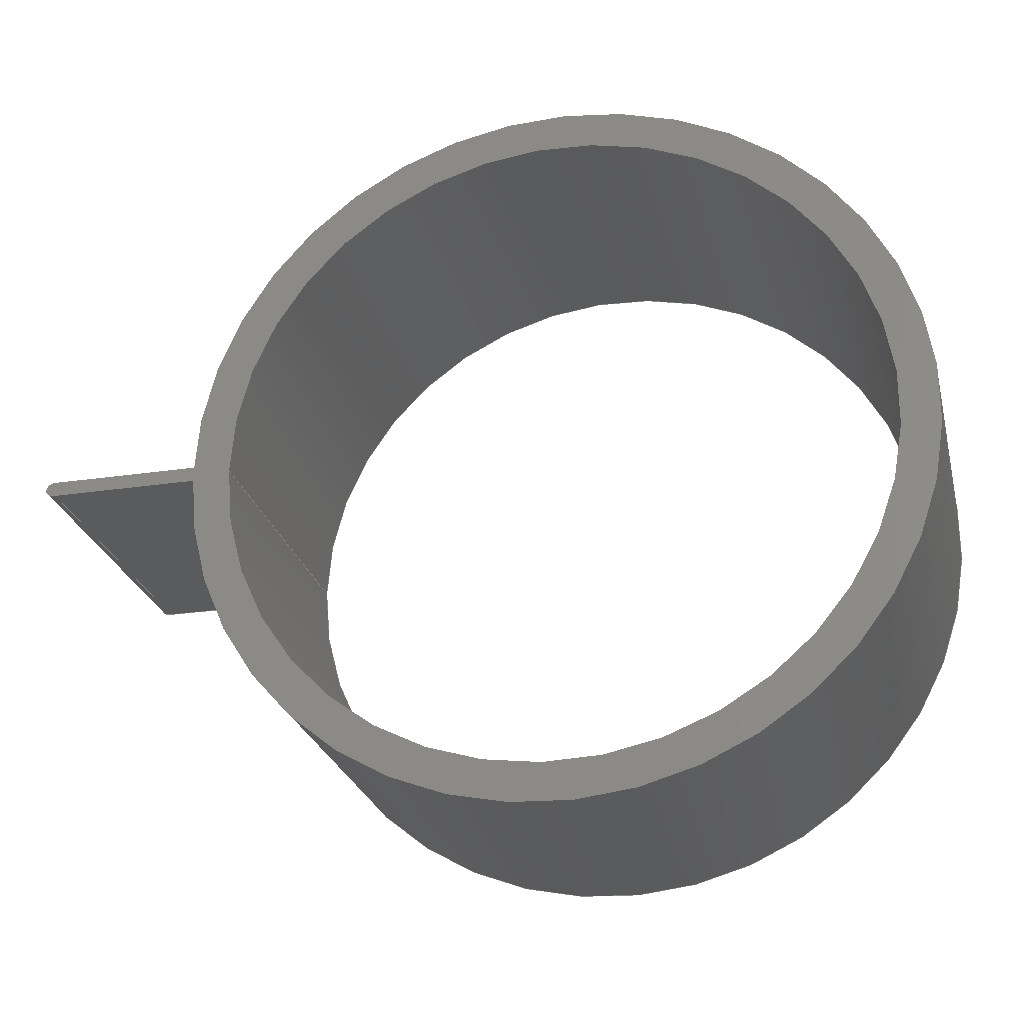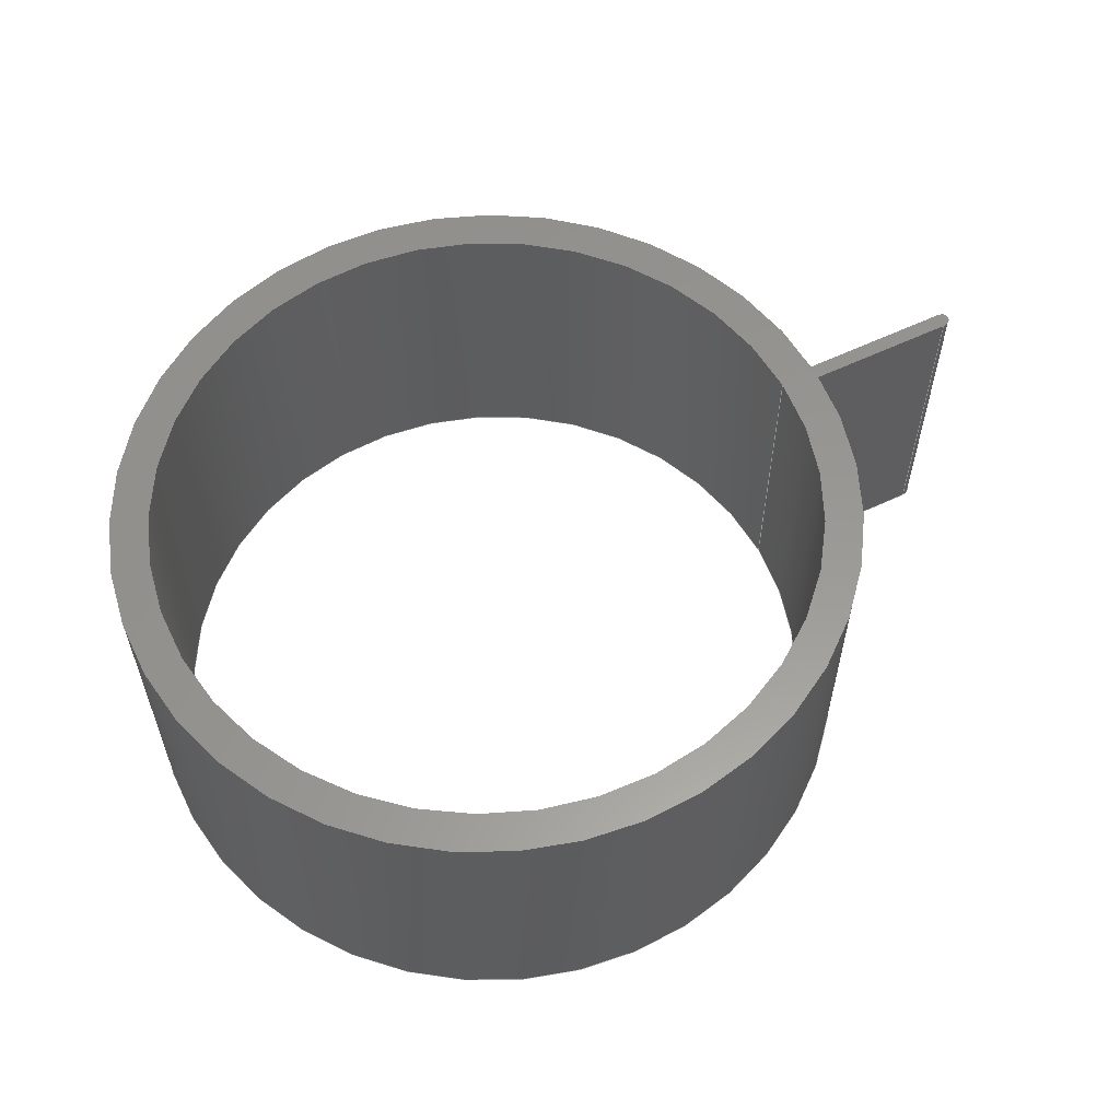
<metadata>
{"format":"step","ext":"step","renderer":"f3d","projection":"perspective","resolution":1024,"background":"white","views":[{"elev":-25.4,"azim":13.5,"up":"+Y"},{"elev":58.6,"azim":153.9,"up":"+Z"}]}
</metadata>
<code>
ISO-10303-21;
DATA;
#1=MECHANICAL_DESIGN_GEOMETRIC_PRESENTATION_REPRESENTATION('',(#6,#7),
#319);
#2=SHAPE_REPRESENTATION_RELATIONSHIP('SRR','None',#326,#3);
#3=ADVANCED_BREP_SHAPE_REPRESENTATION('',(#8,#9),#318);
#4=FACE_BOUND('',#38,.T.);
#5=FACE_BOUND('',#40,.T.);
#6=STYLED_ITEM('',(#336),#8);
#7=STYLED_ITEM('',(#336),#9);
#8=MANIFOLD_SOLID_BREP('Body2',#146);
#9=MANIFOLD_SOLID_BREP('Body1',#147);
#10=(
BOUNDED_CURVE()
B_SPLINE_CURVE(5,(#265,#266,#267,#268,#269,#270,#271,#272,#273,#274,#275,
#276,#277,#278,#279),.UNSPECIFIED.,.F.,.F.)
B_SPLINE_CURVE_WITH_KNOTS((6,1,1,1,1,1,1,1,1,1,6),(0,0.1,0.2,0.3,0.4,0.5,
0.6,0.7,0.8,0.9,1),.UNSPECIFIED.)
CURVE()
GEOMETRIC_REPRESENTATION_ITEM()
RATIONAL_B_SPLINE_CURVE((1,1,1,1,1,1,1,1,1,1,1,1,1,1,1))
REPRESENTATION_ITEM('')
);
#11=(
BOUNDED_CURVE()
B_SPLINE_CURVE(5,(#281,#282,#283,#284,#285,#286,#287,#288,#289,#290,#291,
#292,#293,#294,#295),.UNSPECIFIED.,.F.,.F.)
B_SPLINE_CURVE_WITH_KNOTS((6,1,1,1,1,1,1,1,1,1,6),(0,0.1,0.2,0.3,0.4,0.5,
0.6,0.7,0.8,0.9,1),.UNSPECIFIED.)
CURVE()
GEOMETRIC_REPRESENTATION_ITEM()
RATIONAL_B_SPLINE_CURVE((1,1,1,1,1,1,1,1,1,1,1,1,1,1,1))
REPRESENTATION_ITEM('')
);
#12=(
BOUNDED_SURFACE()
B_SPLINE_SURFACE(5,1,((#234,#235),(#236,#237),(#238,#239),(#240,#241),(#242,
#243),(#244,#245),(#246,#247),(#248,#249),(#250,#251),(#252,#253),(#254,
#255),(#256,#257),(#258,#259),(#260,#261),(#262,#263)),.UNSPECIFIED.,.F.,
 .F.,.F.)
B_SPLINE_SURFACE_WITH_KNOTS((6,1,1,1,1,1,1,1,1,1,6),(2,2),(0,0.1,0.2,0.3,
0.4,0.5,0.6,0.7,0.8,0.9,1),(0,1.3),.UNSPECIFIED.)
GEOMETRIC_REPRESENTATION_ITEM()
RATIONAL_B_SPLINE_SURFACE(((1,1),(1,1),(1,1),(1,1),(1,1),(1,
1),(1,1),(1,1),(1,1),(1,1),(1,1),(1,1),(1,1),(1,1),(1,
1)))
REPRESENTATION_ITEM('')
SURFACE()
);
#13=PLANE('',#164);
#14=PLANE('',#165);
#15=PLANE('',#166);
#16=PLANE('',#167);
#17=PLANE('',#174);
#18=PLANE('',#175);
#19=FACE_OUTER_BOUND('',#29,.T.);
#20=FACE_OUTER_BOUND('',#30,.T.);
#21=FACE_OUTER_BOUND('',#31,.T.);
#22=FACE_OUTER_BOUND('',#32,.T.);
#23=FACE_OUTER_BOUND('',#33,.T.);
#24=FACE_OUTER_BOUND('',#34,.T.);
#25=FACE_OUTER_BOUND('',#35,.T.);
#26=FACE_OUTER_BOUND('',#36,.T.);
#27=FACE_OUTER_BOUND('',#37,.T.);
#28=FACE_OUTER_BOUND('',#39,.T.);
#29=EDGE_LOOP('',(#97,#98,#99,#100));
#30=EDGE_LOOP('',(#101,#102,#103,#104));
#31=EDGE_LOOP('',(#105,#106,#107,#108));
#32=EDGE_LOOP('',(#109,#110,#111,#112));
#33=EDGE_LOOP('',(#113,#114,#115,#116));
#34=EDGE_LOOP('',(#117,#118,#119,#120));
#35=EDGE_LOOP('',(#121,#122,#123,#124));
#36=EDGE_LOOP('',(#125,#126,#127,#128));
#37=EDGE_LOOP('',(#129));
#38=EDGE_LOOP('',(#130));
#39=EDGE_LOOP('',(#131));
#40=EDGE_LOOP('',(#132));
#41=LINE('',#224,#51);
#42=LINE('',#227,#52);
#43=LINE('',#230,#53);
#44=LINE('',#232,#54);
#45=LINE('',#233,#55);
#46=LINE('',#296,#56);
#47=LINE('',#298,#57);
#48=LINE('',#299,#58);
#49=LINE('',#306,#59);
#50=LINE('',#312,#60);
#51=VECTOR('',#182,1);
#52=VECTOR('',#185,1);
#53=VECTOR('',#188,1);
#54=VECTOR('',#189,1);
#55=VECTOR('',#190,1);
#56=VECTOR('',#191,1);
#57=VECTOR('',#194,1);
#58=VECTOR('',#195,1);
#59=VECTOR('',#204,1.35);
#60=VECTOR('',#211,1.5);
#61=CIRCLE('',#162,1.5);
#62=CIRCLE('',#163,1.5);
#63=CIRCLE('',#169,1.35);
#64=CIRCLE('',#170,1.35);
#65=CIRCLE('',#172,1.5);
#66=CIRCLE('',#173,1.5);
#67=VERTEX_POINT('',#220);
#68=VERTEX_POINT('',#221);
#69=VERTEX_POINT('',#223);
#70=VERTEX_POINT('',#225);
#71=VERTEX_POINT('',#229);
#72=VERTEX_POINT('',#231);
#73=VERTEX_POINT('',#264);
#74=VERTEX_POINT('',#280);
#75=VERTEX_POINT('',#303);
#76=VERTEX_POINT('',#305);
#77=VERTEX_POINT('',#309);
#78=VERTEX_POINT('',#311);
#79=EDGE_CURVE('',#67,#68,#61,.T.);
#80=EDGE_CURVE('',#67,#69,#41,.T.);
#81=EDGE_CURVE('',#70,#69,#62,.T.);
#82=EDGE_CURVE('',#68,#70,#42,.T.);
#83=EDGE_CURVE('',#68,#71,#43,.T.);
#84=EDGE_CURVE('',#72,#70,#44,.T.);
#85=EDGE_CURVE('',#71,#72,#45,.T.);
#86=EDGE_CURVE('',#73,#71,#10,.T.);
#87=EDGE_CURVE('',#74,#72,#11,.T.);
#88=EDGE_CURVE('',#73,#74,#46,.T.);
#89=EDGE_CURVE('',#67,#73,#47,.T.);
#90=EDGE_CURVE('',#69,#74,#48,.T.);
#91=EDGE_CURVE('',#75,#75,#63,.T.);
#92=EDGE_CURVE('',#75,#76,#49,.T.);
#93=EDGE_CURVE('',#76,#76,#64,.T.);
#94=EDGE_CURVE('',#77,#77,#65,.T.);
#95=EDGE_CURVE('',#77,#78,#50,.T.);
#96=EDGE_CURVE('',#78,#78,#66,.T.);
#97=ORIENTED_EDGE('',*,*,#79,.F.);
#98=ORIENTED_EDGE('',*,*,#80,.T.);
#99=ORIENTED_EDGE('',*,*,#81,.F.);
#100=ORIENTED_EDGE('',*,*,#82,.F.);
#101=ORIENTED_EDGE('',*,*,#83,.F.);
#102=ORIENTED_EDGE('',*,*,#82,.T.);
#103=ORIENTED_EDGE('',*,*,#84,.F.);
#104=ORIENTED_EDGE('',*,*,#85,.F.);
#105=ORIENTED_EDGE('',*,*,#86,.T.);
#106=ORIENTED_EDGE('',*,*,#85,.T.);
#107=ORIENTED_EDGE('',*,*,#87,.F.);
#108=ORIENTED_EDGE('',*,*,#88,.F.);
#109=ORIENTED_EDGE('',*,*,#89,.T.);
#110=ORIENTED_EDGE('',*,*,#88,.T.);
#111=ORIENTED_EDGE('',*,*,#90,.F.);
#112=ORIENTED_EDGE('',*,*,#80,.F.);
#113=ORIENTED_EDGE('',*,*,#90,.T.);
#114=ORIENTED_EDGE('',*,*,#87,.T.);
#115=ORIENTED_EDGE('',*,*,#84,.T.);
#116=ORIENTED_EDGE('',*,*,#81,.T.);
#117=ORIENTED_EDGE('',*,*,#89,.F.);
#118=ORIENTED_EDGE('',*,*,#79,.T.);
#119=ORIENTED_EDGE('',*,*,#83,.T.);
#120=ORIENTED_EDGE('',*,*,#86,.F.);
#121=ORIENTED_EDGE('',*,*,#91,.F.);
#122=ORIENTED_EDGE('',*,*,#92,.T.);
#123=ORIENTED_EDGE('',*,*,#93,.T.);
#124=ORIENTED_EDGE('',*,*,#92,.F.);
#125=ORIENTED_EDGE('',*,*,#94,.F.);
#126=ORIENTED_EDGE('',*,*,#95,.T.);
#127=ORIENTED_EDGE('',*,*,#96,.T.);
#128=ORIENTED_EDGE('',*,*,#95,.F.);
#129=ORIENTED_EDGE('',*,*,#94,.T.);
#130=ORIENTED_EDGE('',*,*,#91,.T.);
#131=ORIENTED_EDGE('',*,*,#96,.F.);
#132=ORIENTED_EDGE('',*,*,#93,.F.);
#133=CYLINDRICAL_SURFACE('',#161,1.5);
#134=CYLINDRICAL_SURFACE('',#168,1.35);
#135=CYLINDRICAL_SURFACE('',#171,1.5);
#136=ADVANCED_FACE('',(#19),#133,.F.);
#137=ADVANCED_FACE('',(#20),#13,.T.);
#138=ADVANCED_FACE('',(#21),#12,.T.);
#139=ADVANCED_FACE('',(#22),#14,.T.);
#140=ADVANCED_FACE('',(#23),#15,.T.);
#141=ADVANCED_FACE('',(#24),#16,.F.);
#142=ADVANCED_FACE('',(#25),#134,.F.);
#143=ADVANCED_FACE('',(#26),#135,.T.);
#144=ADVANCED_FACE('',(#27,#4),#17,.T.);
#145=ADVANCED_FACE('',(#28,#5),#18,.F.);
#146=CLOSED_SHELL('',(#136,#137,#138,#139,#140,#141));
#147=CLOSED_SHELL('',(#142,#143,#144,#145));
#148=DERIVED_UNIT_ELEMENT(#150,1);
#149=DERIVED_UNIT_ELEMENT(#321,3);
#150=(
MASS_UNIT()
NAMED_UNIT(*)
SI_UNIT(.KILO.,.GRAM.)
);
#151=DERIVED_UNIT((#148,#149));
#152=MEASURE_REPRESENTATION_ITEM('density measure',
POSITIVE_RATIO_MEASURE(7850),#151);
#153=PROPERTY_DEFINITION_REPRESENTATION(#158,#155);
#154=PROPERTY_DEFINITION_REPRESENTATION(#159,#156);
#155=REPRESENTATION('material name',(#157),#318);
#156=REPRESENTATION('density',(#152),#318);
#157=DESCRIPTIVE_REPRESENTATION_ITEM('Steel','Steel');
#158=PROPERTY_DEFINITION('material property','material name',#328);
#159=PROPERTY_DEFINITION('material property','density of part',#328);
#160=AXIS2_PLACEMENT_3D('placement',#218,#176,#177);
#161=AXIS2_PLACEMENT_3D('',#219,#178,#179);
#162=AXIS2_PLACEMENT_3D('',#222,#180,#181);
#163=AXIS2_PLACEMENT_3D('',#226,#183,#184);
#164=AXIS2_PLACEMENT_3D('',#228,#186,#187);
#165=AXIS2_PLACEMENT_3D('',#297,#192,#193);
#166=AXIS2_PLACEMENT_3D('',#300,#196,#197);
#167=AXIS2_PLACEMENT_3D('',#301,#198,#199);
#168=AXIS2_PLACEMENT_3D('',#302,#200,#201);
#169=AXIS2_PLACEMENT_3D('',#304,#202,#203);
#170=AXIS2_PLACEMENT_3D('',#307,#205,#206);
#171=AXIS2_PLACEMENT_3D('',#308,#207,#208);
#172=AXIS2_PLACEMENT_3D('',#310,#209,#210);
#173=AXIS2_PLACEMENT_3D('',#313,#212,#213);
#174=AXIS2_PLACEMENT_3D('',#314,#214,#215);
#175=AXIS2_PLACEMENT_3D('',#315,#216,#217);
#176=DIRECTION('axis',(0,0,1));
#177=DIRECTION('refdir',(1,0,0));
#178=DIRECTION('center_axis',(0,0,1));
#179=DIRECTION('ref_axis',(-1,0.0003694,0));
#180=DIRECTION('center_axis',(0,0,1));
#181=DIRECTION('ref_axis',(1,0,0));
#182=DIRECTION('',(0,0,1));
#183=DIRECTION('center_axis',(0,0,-1));
#184=DIRECTION('ref_axis',(1,0,0));
#185=DIRECTION('',(0,0,1));
#186=DIRECTION('center_axis',(0,-1,0));
#187=DIRECTION('ref_axis',(1,0,0));
#188=DIRECTION('',(-1,0,0));
#189=DIRECTION('',(1,0,0));
#190=DIRECTION('',(0,0,1));
#191=DIRECTION('',(0,0,1));
#192=DIRECTION('center_axis',(0,1,0));
#193=DIRECTION('ref_axis',(-1,0,0));
#194=DIRECTION('',(-1,0,0));
#195=DIRECTION('',(-1,0,0));
#196=DIRECTION('center_axis',(0,0,1));
#197=DIRECTION('ref_axis',(1,0,0));
#198=DIRECTION('center_axis',(0,0,1));
#199=DIRECTION('ref_axis',(1,0,0));
#200=DIRECTION('center_axis',(0,0,1));
#201=DIRECTION('ref_axis',(1,0,0));
#202=DIRECTION('center_axis',(0,0,-1));
#203=DIRECTION('ref_axis',(1,0,0));
#204=DIRECTION('',(0,0,-1));
#205=DIRECTION('center_axis',(0,0,-1));
#206=DIRECTION('ref_axis',(1,0,0));
#207=DIRECTION('center_axis',(0,0,1));
#208=DIRECTION('ref_axis',(1,0,0));
#209=DIRECTION('center_axis',(0,0,1));
#210=DIRECTION('ref_axis',(1,0,0));
#211=DIRECTION('',(0,0,-1));
#212=DIRECTION('center_axis',(0,0,1));
#213=DIRECTION('ref_axis',(1,0,0));
#214=DIRECTION('center_axis',(0,0,1));
#215=DIRECTION('ref_axis',(1,0,0));
#216=DIRECTION('center_axis',(0,0,1));
#217=DIRECTION('ref_axis',(1,0,0));
#218=CARTESIAN_POINT('',(0,0,0));
#219=CARTESIAN_POINT('Origin',(0,0,0));
#220=CARTESIAN_POINT('',(-1.5,0.02817,0));
#221=CARTESIAN_POINT('',(-1.5,-0.02706,0));
#222=CARTESIAN_POINT('Origin',(0,0,0));
#223=CARTESIAN_POINT('',(-1.5,0.02817,1.3));
#224=CARTESIAN_POINT('',(-1.5,0.02817,0));
#225=CARTESIAN_POINT('',(-1.5,-0.02706,1.3));
#226=CARTESIAN_POINT('Origin',(0,0,1.3));
#227=CARTESIAN_POINT('',(-1.5,-0.02706,0));
#228=CARTESIAN_POINT('Origin',(-2.104,-0.02706,0));
#229=CARTESIAN_POINT('',(-2.104,-0.02706,0));
#230=CARTESIAN_POINT('',(-1.5,-0.02706,0));
#231=CARTESIAN_POINT('',(-2.104,-0.02706,1.3));
#232=CARTESIAN_POINT('',(-1.5,-0.02706,1.3));
#233=CARTESIAN_POINT('',(-2.104,-0.02706,0));
#234=CARTESIAN_POINT('Ctrl Pts',(-2.106,0.02817,0));
#235=CARTESIAN_POINT('Ctrl Pts',(-2.106,0.02817,1.3));
#236=CARTESIAN_POINT('Ctrl Pts',(-2.109,0.02817,0));
#237=CARTESIAN_POINT('Ctrl Pts',(-2.109,0.02817,1.3));
#238=CARTESIAN_POINT('Ctrl Pts',(-2.116,0.02777,0));
#239=CARTESIAN_POINT('Ctrl Pts',(-2.116,0.02777,1.3));
#240=CARTESIAN_POINT('Ctrl Pts',(-2.124,0.02599,0));
#241=CARTESIAN_POINT('Ctrl Pts',(-2.124,0.02599,1.3));
#242=CARTESIAN_POINT('Ctrl Pts',(-2.133,0.02143,0));
#243=CARTESIAN_POINT('Ctrl Pts',(-2.133,0.02143,1.3));
#244=CARTESIAN_POINT('Ctrl Pts',(-2.14,0.01319,0));
#245=CARTESIAN_POINT('Ctrl Pts',(-2.14,0.01319,1.3));
#246=CARTESIAN_POINT('Ctrl Pts',(-2.144,0.003768,0));
#247=CARTESIAN_POINT('Ctrl Pts',(-2.144,0.003768,1.3));
#248=CARTESIAN_POINT('Ctrl Pts',(-2.144,-0.005488,
0));
#249=CARTESIAN_POINT('Ctrl Pts',(-2.144,-0.005488,
1.3));
#250=CARTESIAN_POINT('Ctrl Pts',(-2.142,-0.0135,
0));
#251=CARTESIAN_POINT('Ctrl Pts',(-2.142,-0.0135,
1.3));
#252=CARTESIAN_POINT('Ctrl Pts',(-2.137,-0.01976,
0));
#253=CARTESIAN_POINT('Ctrl Pts',(-2.137,-0.01976,
1.3));
#254=CARTESIAN_POINT('Ctrl Pts',(-2.128,-0.02412,
0));
#255=CARTESIAN_POINT('Ctrl Pts',(-2.128,-0.02412,
1.3));
#256=CARTESIAN_POINT('Ctrl Pts',(-2.12,-0.02615,
0));
#257=CARTESIAN_POINT('Ctrl Pts',(-2.12,-0.02615,
1.3));
#258=CARTESIAN_POINT('Ctrl Pts',(-2.112,-0.02689,
0));
#259=CARTESIAN_POINT('Ctrl Pts',(-2.112,-0.02689,
1.3));
#260=CARTESIAN_POINT('Ctrl Pts',(-2.107,-0.02706,0));
#261=CARTESIAN_POINT('Ctrl Pts',(-2.107,-0.02706,1.3));
#262=CARTESIAN_POINT('Ctrl Pts',(-2.104,-0.02706,
0));
#263=CARTESIAN_POINT('Ctrl Pts',(-2.104,-0.02706,
1.3));
#264=CARTESIAN_POINT('',(-2.106,0.02817,0));
#265=CARTESIAN_POINT('Ctrl Pts',(-2.106,0.02817,0));
#266=CARTESIAN_POINT('Ctrl Pts',(-2.109,0.02817,0));
#267=CARTESIAN_POINT('Ctrl Pts',(-2.116,0.02777,0));
#268=CARTESIAN_POINT('Ctrl Pts',(-2.124,0.02599,0));
#269=CARTESIAN_POINT('Ctrl Pts',(-2.133,0.02143,0));
#270=CARTESIAN_POINT('Ctrl Pts',(-2.14,0.01319,0));
#271=CARTESIAN_POINT('Ctrl Pts',(-2.144,0.003768,0));
#272=CARTESIAN_POINT('Ctrl Pts',(-2.144,-0.005488,
0));
#273=CARTESIAN_POINT('Ctrl Pts',(-2.142,-0.0135,
0));
#274=CARTESIAN_POINT('Ctrl Pts',(-2.137,-0.01976,
0));
#275=CARTESIAN_POINT('Ctrl Pts',(-2.128,-0.02412,
0));
#276=CARTESIAN_POINT('Ctrl Pts',(-2.12,-0.02615,
0));
#277=CARTESIAN_POINT('Ctrl Pts',(-2.112,-0.02689,
0));
#278=CARTESIAN_POINT('Ctrl Pts',(-2.107,-0.02706,0));
#279=CARTESIAN_POINT('Ctrl Pts',(-2.104,-0.02706,
0));
#280=CARTESIAN_POINT('',(-2.106,0.02817,1.3));
#281=CARTESIAN_POINT('Ctrl Pts',(-2.106,0.02817,1.3));
#282=CARTESIAN_POINT('Ctrl Pts',(-2.109,0.02817,1.3));
#283=CARTESIAN_POINT('Ctrl Pts',(-2.116,0.02777,1.3));
#284=CARTESIAN_POINT('Ctrl Pts',(-2.124,0.02599,1.3));
#285=CARTESIAN_POINT('Ctrl Pts',(-2.133,0.02143,1.3));
#286=CARTESIAN_POINT('Ctrl Pts',(-2.14,0.01319,1.3));
#287=CARTESIAN_POINT('Ctrl Pts',(-2.144,0.003768,1.3));
#288=CARTESIAN_POINT('Ctrl Pts',(-2.144,-0.005488,
1.3));
#289=CARTESIAN_POINT('Ctrl Pts',(-2.142,-0.0135,
1.3));
#290=CARTESIAN_POINT('Ctrl Pts',(-2.137,-0.01976,
1.3));
#291=CARTESIAN_POINT('Ctrl Pts',(-2.128,-0.02412,
1.3));
#292=CARTESIAN_POINT('Ctrl Pts',(-2.12,-0.02615,
1.3));
#293=CARTESIAN_POINT('Ctrl Pts',(-2.112,-0.02689,
1.3));
#294=CARTESIAN_POINT('Ctrl Pts',(-2.107,-0.02706,1.3));
#295=CARTESIAN_POINT('Ctrl Pts',(-2.104,-0.02706,
1.3));
#296=CARTESIAN_POINT('',(-2.106,0.02817,0));
#297=CARTESIAN_POINT('Origin',(-1.5,0.02817,0));
#298=CARTESIAN_POINT('',(-1.5,0.02817,0));
#299=CARTESIAN_POINT('',(-1.5,0.02817,1.3));
#300=CARTESIAN_POINT('Origin',(-1.822,0.000554,1.3));
#301=CARTESIAN_POINT('Origin',(-1.822,0.000554,0));
#302=CARTESIAN_POINT('Origin',(0,0,0));
#303=CARTESIAN_POINT('',(-1.35,-1.653e-16,1.3));
#304=CARTESIAN_POINT('Origin',(0,0,1.3));
#305=CARTESIAN_POINT('',(-1.35,-1.653e-16,0));
#306=CARTESIAN_POINT('',(-1.35,-1.653e-16,0));
#307=CARTESIAN_POINT('Origin',(0,0,0));
#308=CARTESIAN_POINT('Origin',(0,0,0));
#309=CARTESIAN_POINT('',(-1.5,-1.837e-16,1.3));
#310=CARTESIAN_POINT('Origin',(0,0,1.3));
#311=CARTESIAN_POINT('',(-1.5,-1.837e-16,0));
#312=CARTESIAN_POINT('',(-1.5,-1.837e-16,0));
#313=CARTESIAN_POINT('Origin',(0,0,0));
#314=CARTESIAN_POINT('Origin',(0,0,1.3));
#315=CARTESIAN_POINT('Origin',(0,0,0));
#316=UNCERTAINTY_MEASURE_WITH_UNIT(LENGTH_MEASURE(0.001),#320,
'DISTANCE_ACCURACY_VALUE',
'Maximum model space distance between geometric entities at asserted c
onnectivities');
#317=UNCERTAINTY_MEASURE_WITH_UNIT(LENGTH_MEASURE(0.001),#320,
'DISTANCE_ACCURACY_VALUE',
'Maximum model space distance between geometric entities at asserted c
onnectivities');
#318=(
GEOMETRIC_REPRESENTATION_CONTEXT(3)
GLOBAL_UNCERTAINTY_ASSIGNED_CONTEXT((#316))
GLOBAL_UNIT_ASSIGNED_CONTEXT((#320,#322,#323))
REPRESENTATION_CONTEXT('','3D')
);
#319=(
GEOMETRIC_REPRESENTATION_CONTEXT(3)
GLOBAL_UNCERTAINTY_ASSIGNED_CONTEXT((#317))
GLOBAL_UNIT_ASSIGNED_CONTEXT((#320,#322,#323))
REPRESENTATION_CONTEXT('','3D')
);
#320=(
LENGTH_UNIT()
NAMED_UNIT(*)
SI_UNIT(.CENTI.,.METRE.)
);
#321=(
LENGTH_UNIT()
NAMED_UNIT(*)
SI_UNIT($,.METRE.)
);
#322=(
NAMED_UNIT(*)
PLANE_ANGLE_UNIT()
SI_UNIT($,.RADIAN.)
);
#323=(
NAMED_UNIT(*)
SI_UNIT($,.STERADIAN.)
SOLID_ANGLE_UNIT()
);
#324=SHAPE_DEFINITION_REPRESENTATION(#325,#326);
#325=PRODUCT_DEFINITION_SHAPE('',$,#328);
#326=SHAPE_REPRESENTATION('',(#160),#318);
#327=PRODUCT_DEFINITION_CONTEXT('part definition',#332,'design');
#328=PRODUCT_DEFINITION('aftercooler','aftercooler',#329,#327);
#329=PRODUCT_DEFINITION_FORMATION('',$,#334);
#330=PRODUCT_RELATED_PRODUCT_CATEGORY('aftercooler','aftercooler',(#334));
#331=APPLICATION_PROTOCOL_DEFINITION('international standard',
'automotive_design',2009,#332);
#332=APPLICATION_CONTEXT(
'Core Data for Automotive Mechanical Design Process');
#333=PRODUCT_CONTEXT('part definition',#332,'mechanical');
#334=PRODUCT('aftercooler','aftercooler',$,(#333));
#335=PRESENTATION_STYLE_ASSIGNMENT((#337));
#336=PRESENTATION_STYLE_ASSIGNMENT((#338));
#337=SURFACE_STYLE_USAGE(.BOTH.,#339);
#338=SURFACE_STYLE_USAGE(.BOTH.,#340);
#339=SURFACE_SIDE_STYLE('',(#341));
#340=SURFACE_SIDE_STYLE('',(#342));
#341=SURFACE_STYLE_FILL_AREA(#343);
#342=SURFACE_STYLE_FILL_AREA(#344);
#343=FILL_AREA_STYLE('Steel - Satin',(#345));
#344=FILL_AREA_STYLE('Copper - Polished',(#346));
#345=FILL_AREA_STYLE_COLOUR('Steel - Satin',#347);
#346=FILL_AREA_STYLE_COLOUR('Copper - Polished',#348);
#347=COLOUR_RGB('Steel - Satin',0.6275,0.6275,0.6275);
#348=COLOUR_RGB('Copper - Polished',0.9294,0.8078,
0.7647);
ENDSEC;
END-ISO-10303-21;

</code>
